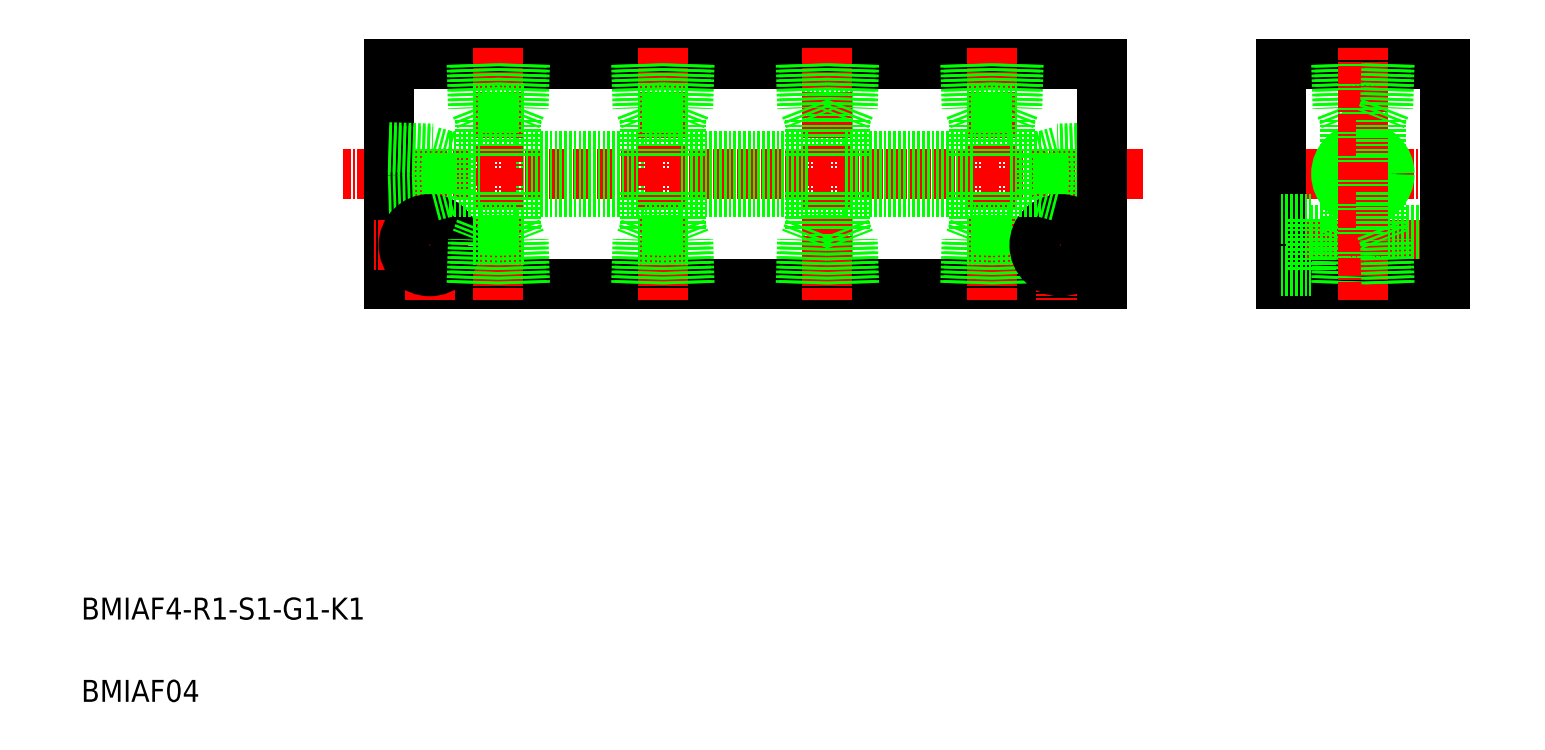
<metadata>
{"format":"dxf","ext":"dxf","renderer":"ezdxf+matplotlib","layout":"modelspace","background":"white","min_lineweight":24,"dpi":150}
</metadata>
<code>
0
SECTION
2
ENTITIES
0
LINE
8
CENTER
10
203.6
20
106.3
30
0
11
57.69
21
106.3
31
0
0
LINE
8
0
10
150.6
20
94.25
30
0
11
141.4
21
94.25
31
0
0
LINE
8
0
10
149.3
20
96.25
30
0
11
142.8
21
96.25
31
0
0
LINE
8
0
10
150.6
20
118.3
30
0
11
141.4
21
118.3
31
0
0
LINE
8
0
10
149.3
20
116.3
30
0
11
142.8
21
116.3
31
0
0
LINE
8
0
10
196
20
86.25
30
0
11
66.04
21
86.25
31
0
0
LINE
8
0
10
66.04
20
126.3
30
0
11
196
21
126.3
31
0
0
TEXT
8
0
10
10
20
25
30
0
40
4
1
BMIAF4-R1-S1-G1-K1
0
TEXT
8
0
10
10
20
10
30
0
40
4
1
BMIAF04
0
LINE
8
0
10
89.29
20
103
30
0
11
112.8
21
103
31
0
0
LINE
8
0
10
89.29
20
109.5
30
0
11
112.8
21
109.5
31
0
0
LINE
8
CENTER
10
86.04
20
129.3
30
0
11
86.04
21
83.25
31
0
0
LINE
8
0
10
82.79
20
96.25
30
0
11
82.79
21
103
31
0
0
LINE
8
0
10
89.29
20
96.25
30
0
11
89.29
21
103
31
0
0
LINE
8
0
10
66.04
20
102
30
0
11
74.04
21
102.2
31
0
0
LINE
8
0
10
74.04
20
101.6
30
0
11
74.04
21
110.9
31
0
0
LINE
8
0
10
66.04
20
86.25
30
0
11
66.04
21
126.3
31
0
0
LINE
8
CENTER
10
80.51
20
93.25
30
0
11
63.04
21
93.25
31
0
0
LINE
8
0
10
66.04
20
101.4
30
0
11
74.04
21
101.6
31
0
0
LINE
8
CENTER
10
73.54
20
83.25
30
0
11
73.54
21
101.1
31
0
0
CIRCLE
8
0
10
73.54
20
93.25
30
0
40
4.75
0
CIRCLE
8
0
10
73.54
20
93.25
30
0
40
2.75
0
LINE
8
0
10
90.65
20
94.25
30
0
11
81.42
21
94.25
31
0
0
LINE
8
0
10
90.32
20
86.25
30
0
11
90.07
21
94.25
31
0
0
LINE
8
0
10
81.17
20
86.25
30
0
11
81.42
21
94.25
31
0
0
LINE
8
0
10
81.75
20
86.25
30
0
11
82.01
21
94.25
31
0
0
LINE
8
0
10
89.29
20
96.25
30
0
11
82.79
21
96.25
31
0
0
LINE
8
0
10
82.79
20
96.25
30
0
11
82.01
21
94.25
31
0
0
LINE
8
0
10
89.29
20
96.25
30
0
11
90.07
21
94.25
31
0
0
LINE
8
0
10
90.9
20
86.25
30
0
11
90.65
21
94.25
31
0
0
LINE
8
0
10
77.04
20
109.5
30
0
11
82.79
21
109.5
31
0
0
LINE
8
0
10
77.04
20
103
30
0
11
82.79
21
103
31
0
0
LINE
8
0
10
66.04
20
111.1
30
0
11
74.04
21
110.9
31
0
0
LINE
8
0
10
66.04
20
110.5
30
0
11
74.04
21
110.3
31
0
0
LINE
8
0
10
77.04
20
103
30
0
11
77.04
21
109.5
31
0
0
LINE
8
0
10
74.04
20
102.2
30
0
11
77.04
21
103
31
0
0
LINE
8
0
10
74.04
20
110.3
30
0
11
77.04
21
109.5
31
0
0
LINE
8
0
10
90.9
20
126.3
30
0
11
90.65
21
118.3
31
0
0
LINE
8
0
10
90.32
20
126.3
30
0
11
90.07
21
118.3
31
0
0
LINE
8
0
10
81.75
20
126.3
30
0
11
82.01
21
118.3
31
0
0
LINE
8
0
10
81.17
20
126.3
30
0
11
81.42
21
118.3
31
0
0
LINE
8
0
10
90.65
20
118.3
30
0
11
81.42
21
118.3
31
0
0
LINE
8
0
10
89.29
20
109.5
30
0
11
89.29
21
116.3
31
0
0
LINE
8
0
10
82.79
20
109.5
30
0
11
82.79
21
116.3
31
0
0
LINE
8
0
10
89.29
20
116.3
30
0
11
82.79
21
116.3
31
0
0
LINE
8
0
10
82.01
20
118.3
30
0
11
82.79
21
116.3
31
0
0
LINE
8
0
10
90.07
20
118.3
30
0
11
89.29
21
116.3
31
0
0
LINE
8
CENTER
10
116
20
129.3
30
0
11
116
21
83.25
31
0
0
LINE
8
CENTER
10
146
20
129.3
30
0
11
146
21
83.25
31
0
0
LINE
8
0
10
142.8
20
96.25
30
0
11
142.8
21
103
31
0
0
LINE
8
0
10
112.8
20
96.25
30
0
11
112.8
21
103
31
0
0
LINE
8
0
10
119.3
20
96.25
30
0
11
119.3
21
103
31
0
0
LINE
8
0
10
120.6
20
94.25
30
0
11
111.4
21
94.25
31
0
0
LINE
8
0
10
119.3
20
96.25
30
0
11
112.8
21
96.25
31
0
0
LINE
8
0
10
111.2
20
86.25
30
0
11
111.4
21
94.25
31
0
0
LINE
8
0
10
111.8
20
86.25
30
0
11
112
21
94.25
31
0
0
LINE
8
0
10
112.8
20
96.25
30
0
11
112
21
94.25
31
0
0
LINE
8
0
10
120.9
20
86.25
30
0
11
120.6
21
94.25
31
0
0
LINE
8
0
10
120.3
20
86.25
30
0
11
120.1
21
94.25
31
0
0
LINE
8
0
10
119.3
20
96.25
30
0
11
120.1
21
94.25
31
0
0
LINE
8
0
10
141.2
20
86.25
30
0
11
141.4
21
94.25
31
0
0
LINE
8
0
10
141.8
20
86.25
30
0
11
142
21
94.25
31
0
0
LINE
8
0
10
142.8
20
96.25
30
0
11
142
21
94.25
31
0
0
LINE
8
0
10
119.3
20
103
30
0
11
142.8
21
103
31
0
0
LINE
8
0
10
119.3
20
109.5
30
0
11
142.8
21
109.5
31
0
0
LINE
8
0
10
120.9
20
126.3
30
0
11
120.6
21
118.3
31
0
0
LINE
8
0
10
120.3
20
126.3
30
0
11
120.1
21
118.3
31
0
0
LINE
8
0
10
111.8
20
126.3
30
0
11
112
21
118.3
31
0
0
LINE
8
0
10
111.2
20
126.3
30
0
11
111.4
21
118.3
31
0
0
LINE
8
0
10
120.6
20
118.3
30
0
11
111.4
21
118.3
31
0
0
LINE
8
0
10
119.3
20
116.3
30
0
11
112.8
21
116.3
31
0
0
LINE
8
0
10
112.8
20
109.5
30
0
11
112.8
21
116.3
31
0
0
LINE
8
0
10
112
20
118.3
30
0
11
112.8
21
116.3
31
0
0
LINE
8
0
10
119.3
20
109.5
30
0
11
119.3
21
116.3
31
0
0
LINE
8
0
10
120.1
20
118.3
30
0
11
119.3
21
116.3
31
0
0
LINE
8
0
10
141.8
20
126.3
30
0
11
142
21
118.3
31
0
0
LINE
8
0
10
141.2
20
126.3
30
0
11
141.4
21
118.3
31
0
0
LINE
8
0
10
142.8
20
109.5
30
0
11
142.8
21
116.3
31
0
0
LINE
8
0
10
142
20
118.3
30
0
11
142.8
21
116.3
31
0
0
LINE
8
CENTER
10
261.7
20
106.3
30
0
11
225.7
21
106.3
31
0
0
LINE
8
CENTER
10
227.5
20
93.25
30
0
11
259.4
21
93.25
31
0
0
LINE
8
0
10
234.1
20
90.5
30
0
11
258.7
21
90.5
31
0
0
LINE
8
0
10
234.1
20
96
30
0
11
258.7
21
96
31
0
0
LINE
8
0
10
258.7
20
126.3
30
0
11
228.7
21
126.3
31
0
0
LINE
8
0
10
246.9
20
116.3
30
0
11
240.4
21
116.3
31
0
0
LINE
8
0
10
248.3
20
118.3
30
0
11
239
21
118.3
31
0
0
LINE
8
0
10
228.7
20
86.25
30
0
11
258.7
21
86.25
31
0
0
LINE
8
0
10
246.9
20
96.25
30
0
11
240.4
21
96.25
31
0
0
LINE
8
0
10
248.3
20
94.25
30
0
11
239
21
94.25
31
0
0
CIRCLE
8
0
10
243.7
20
106.3
30
0
40
4.283
0
CIRCLE
8
0
10
243.7
20
106.3
30
0
40
4.864
0
LINE
8
CENTER
10
199
20
93.25
30
0
11
181.4
21
93.25
31
0
0
LINE
8
0
10
196
20
110.5
30
0
11
188
21
110.3
31
0
0
LINE
8
0
10
196
20
102
30
0
11
188
21
102.2
31
0
0
LINE
8
0
10
196
20
111.1
30
0
11
188
21
110.9
31
0
0
LINE
8
0
10
196
20
101.4
30
0
11
188
21
101.6
31
0
0
LINE
8
CENTER
10
176
20
129.3
30
0
11
176
21
83.25
31
0
0
LINE
8
0
10
188
20
101.6
30
0
11
188
21
110.9
31
0
0
LINE
8
0
10
179.3
20
96.25
30
0
11
179.3
21
103
31
0
0
LINE
8
0
10
172.8
20
96.25
30
0
11
172.8
21
103
31
0
0
LINE
8
0
10
149.3
20
96.25
30
0
11
149.3
21
103
31
0
0
LINE
8
0
10
180.6
20
94.25
30
0
11
171.4
21
94.25
31
0
0
LINE
8
0
10
150.9
20
86.25
30
0
11
150.6
21
94.25
31
0
0
LINE
8
0
10
150.3
20
86.25
30
0
11
150.1
21
94.25
31
0
0
LINE
8
0
10
149.3
20
96.25
30
0
11
150.1
21
94.25
31
0
0
LINE
8
0
10
171.2
20
86.25
30
0
11
171.4
21
94.25
31
0
0
LINE
8
0
10
180.9
20
86.25
30
0
11
180.6
21
94.25
31
0
0
LINE
8
0
10
180.3
20
86.25
30
0
11
180.1
21
94.25
31
0
0
LINE
8
0
10
171.8
20
86.25
30
0
11
172
21
94.25
31
0
0
LINE
8
0
10
179.3
20
96.25
30
0
11
172.8
21
96.25
31
0
0
LINE
8
0
10
172.8
20
96.25
30
0
11
172
21
94.25
31
0
0
LINE
8
0
10
179.3
20
96.25
30
0
11
180.1
21
94.25
31
0
0
LINE
8
CENTER
10
188.5
20
101.1
30
0
11
188.5
21
83.25
31
0
0
CIRCLE
8
0
10
188.5
20
93.25
30
0
40
4.75
0
CIRCLE
8
0
10
188.5
20
93.25
30
0
40
2.75
0
LINE
8
0
10
149.3
20
103
30
0
11
172.8
21
103
31
0
0
LINE
8
0
10
149.3
20
109.5
30
0
11
172.8
21
109.5
31
0
0
LINE
8
0
10
180.6
20
118.3
30
0
11
171.4
21
118.3
31
0
0
LINE
8
0
10
171.2
20
126.3
30
0
11
171.4
21
118.3
31
0
0
LINE
8
0
10
150.9
20
126.3
30
0
11
150.6
21
118.3
31
0
0
LINE
8
0
10
150.3
20
126.3
30
0
11
150.1
21
118.3
31
0
0
LINE
8
0
10
149.3
20
109.5
30
0
11
149.3
21
116.3
31
0
0
LINE
8
0
10
150.1
20
118.3
30
0
11
149.3
21
116.3
31
0
0
LINE
8
0
10
180.9
20
126.3
30
0
11
180.6
21
118.3
31
0
0
LINE
8
0
10
180.3
20
126.3
30
0
11
180.1
21
118.3
31
0
0
LINE
8
0
10
171.8
20
126.3
30
0
11
172
21
118.3
31
0
0
LINE
8
0
10
179.3
20
103
30
0
11
185
21
103
31
0
0
LINE
8
0
10
179.3
20
109.5
30
0
11
185
21
109.5
31
0
0
LINE
8
0
10
179.3
20
103
30
0
11
185
21
103
31
0
0
LINE
8
0
10
179.3
20
109.5
30
0
11
185
21
109.5
31
0
0
LINE
8
0
10
179.3
20
109.5
30
0
11
179.3
21
116.3
31
0
0
LINE
8
0
10
172.8
20
109.5
30
0
11
172.8
21
116.3
31
0
0
LINE
8
0
10
179.3
20
116.3
30
0
11
172.8
21
116.3
31
0
0
LINE
8
0
10
172
20
118.3
30
0
11
172.8
21
116.3
31
0
0
LINE
8
0
10
180.1
20
118.3
30
0
11
179.3
21
116.3
31
0
0
LINE
8
0
10
185
20
103
30
0
11
185
21
109.5
31
0
0
LINE
8
0
10
188
20
102.2
30
0
11
185
21
103
31
0
0
LINE
8
0
10
188
20
110.3
30
0
11
185
21
109.5
31
0
0
LINE
8
0
10
196
20
126.3
30
0
11
196
21
86.25
31
0
0
LINE
8
0
10
240.4
20
96.25
30
0
11
240.4
21
103
31
0
0
LINE
8
0
10
228.7
20
126.3
30
0
11
228.7
21
86.25
31
0
0
LINE
8
0
10
228.7
20
98
30
0
11
234.2
21
98
31
0
0
LINE
8
0
10
228.7
20
88.5
30
0
11
234.2
21
88.5
31
0
0
LINE
8
0
10
234.2
20
98
30
0
11
234.2
21
88.5
31
0
0
LINE
8
0
10
239.4
20
86.25
30
0
11
239.6
21
94.25
31
0
0
LINE
8
0
10
238.8
20
86.25
30
0
11
239
21
94.25
31
0
0
LINE
8
0
10
240.4
20
96.25
30
0
11
239.6
21
94.25
31
0
0
LINE
8
0
10
238.8
20
126.3
30
0
11
239
21
118.3
31
0
0
LINE
8
0
10
239.4
20
126.3
30
0
11
239.6
21
118.3
31
0
0
LINE
8
0
10
240.4
20
109.5
30
0
11
240.4
21
116.3
31
0
0
LINE
8
0
10
239.6
20
118.3
30
0
11
240.4
21
116.3
31
0
0
LINE
8
CENTER
10
243.7
20
83.25
30
0
11
243.7
21
129.3
31
0
0
LINE
8
0
10
246.9
20
96.25
30
0
11
246.9
21
103
31
0
0
LINE
8
0
10
258.7
20
86.25
30
0
11
258.7
21
126.3
31
0
0
LINE
8
0
10
247.9
20
86.25
30
0
11
247.7
21
94.25
31
0
0
LINE
8
0
10
248.5
20
86.25
30
0
11
248.3
21
94.25
31
0
0
LINE
8
0
10
246.9
20
96.25
30
0
11
247.7
21
94.25
31
0
0
LINE
8
0
10
258.7
20
96.25
30
0
11
258.7
21
96.25
31
0
0
LINE
8
0
10
247.9
20
126.3
30
0
11
247.7
21
118.3
31
0
0
LINE
8
0
10
248.5
20
126.3
30
0
11
248.3
21
118.3
31
0
0
LINE
8
0
10
246.9
20
109.5
30
0
11
246.9
21
116.3
31
0
0
LINE
8
0
10
247.7
20
118.3
30
0
11
246.9
21
116.3
31
0
0
LINE
8
0
10
258.7
20
106.3
30
0
11
258.7
21
106.3
31
0
0
ENDSEC
0
EOF

</code>
